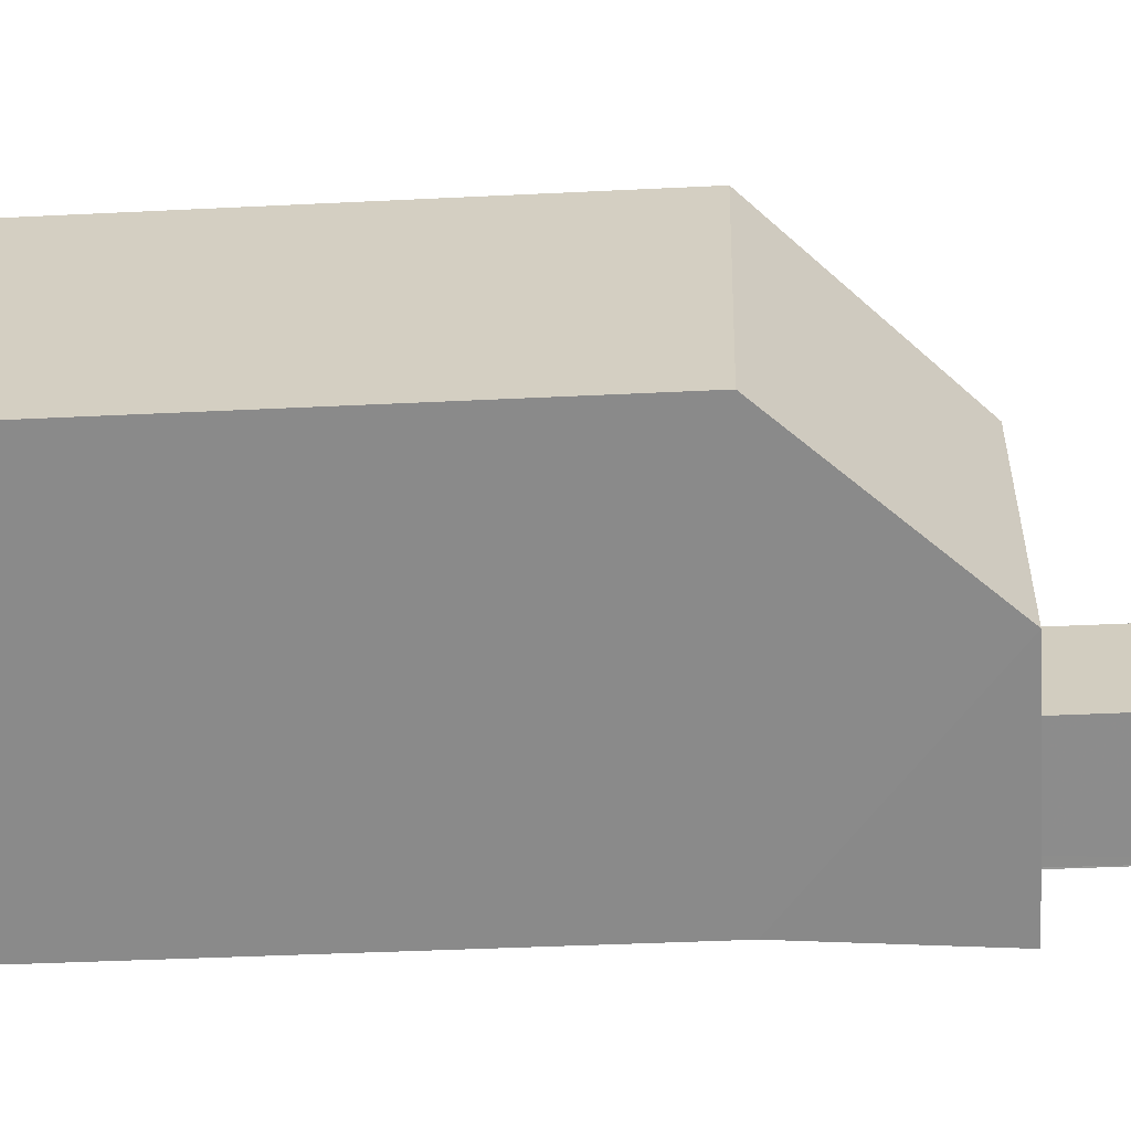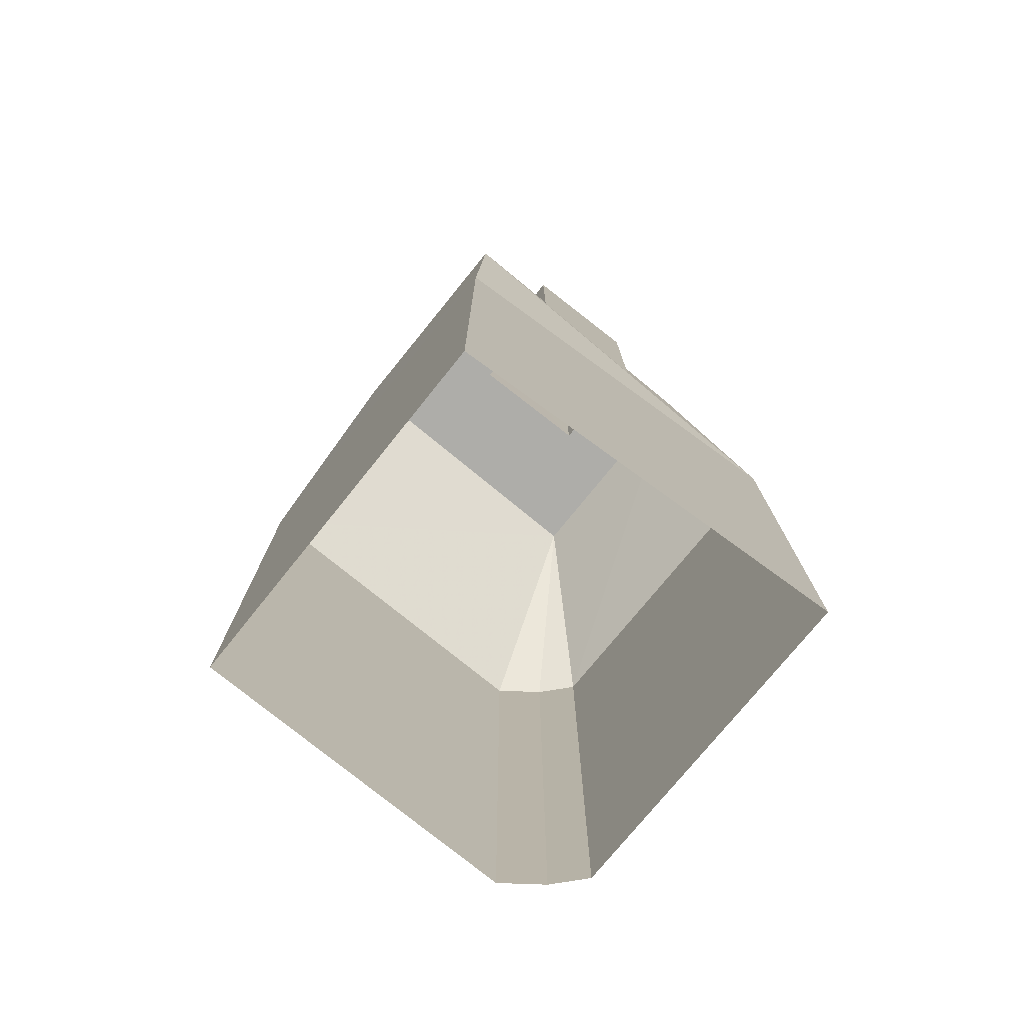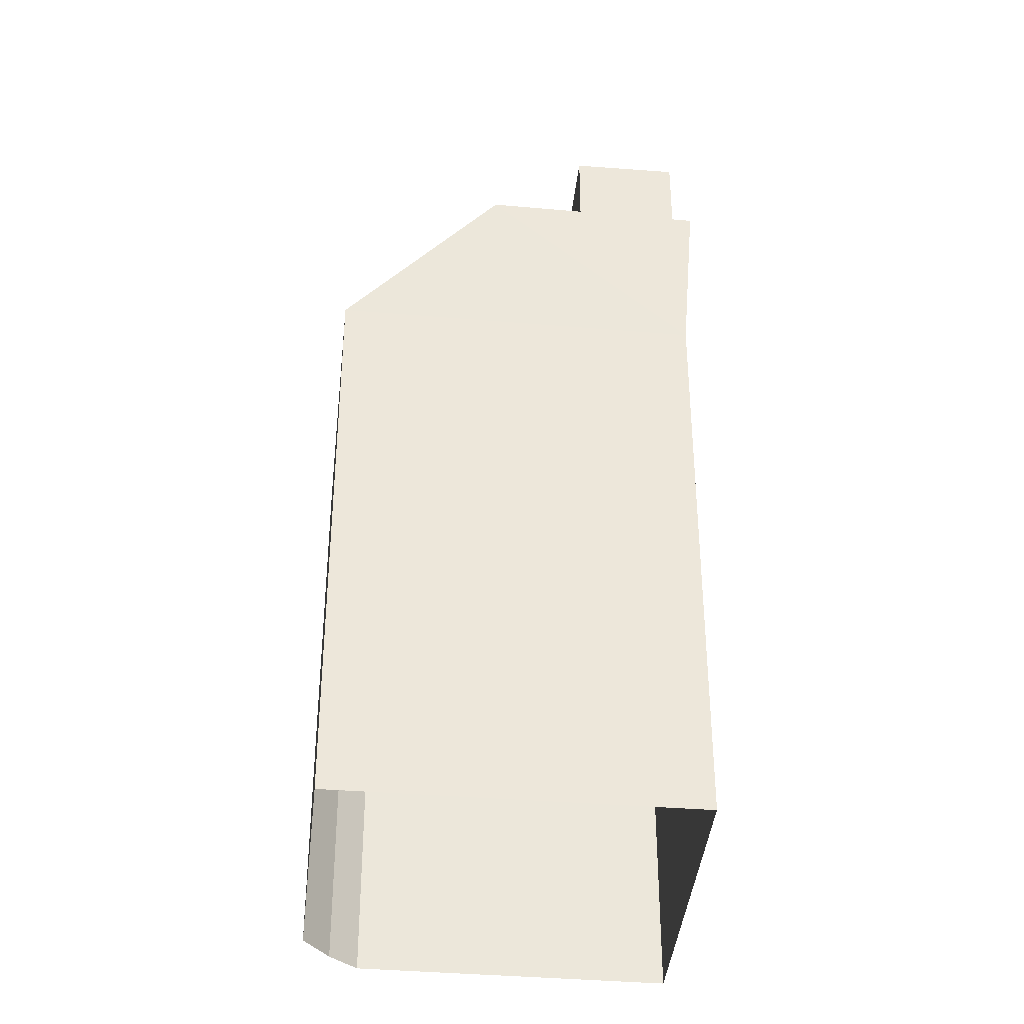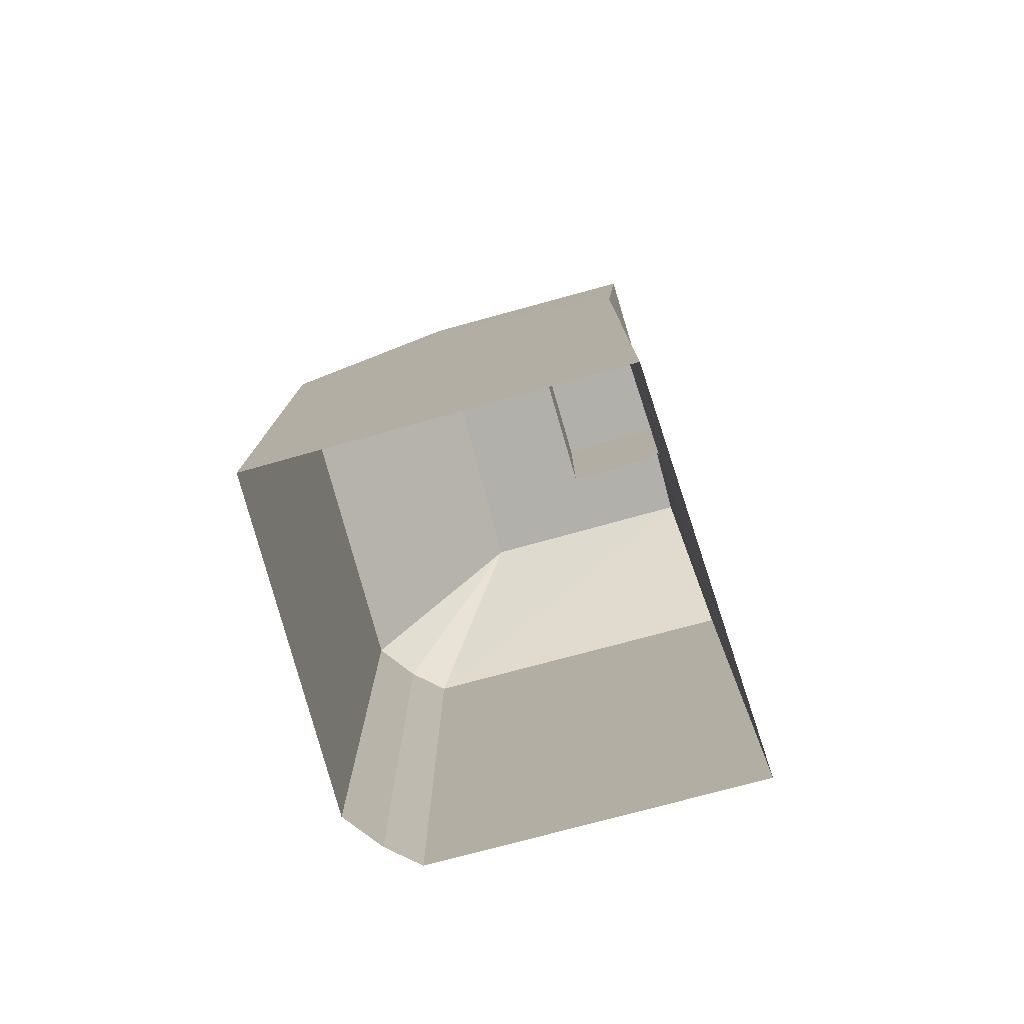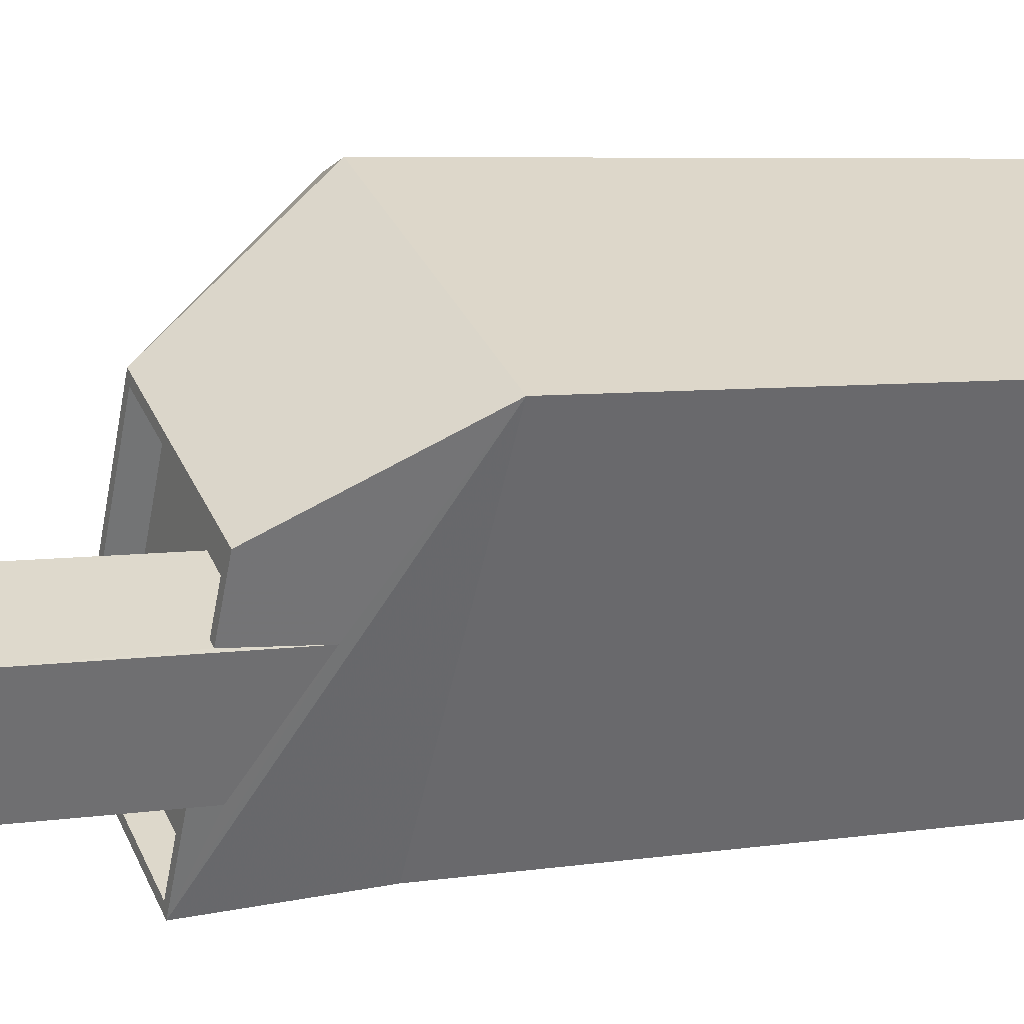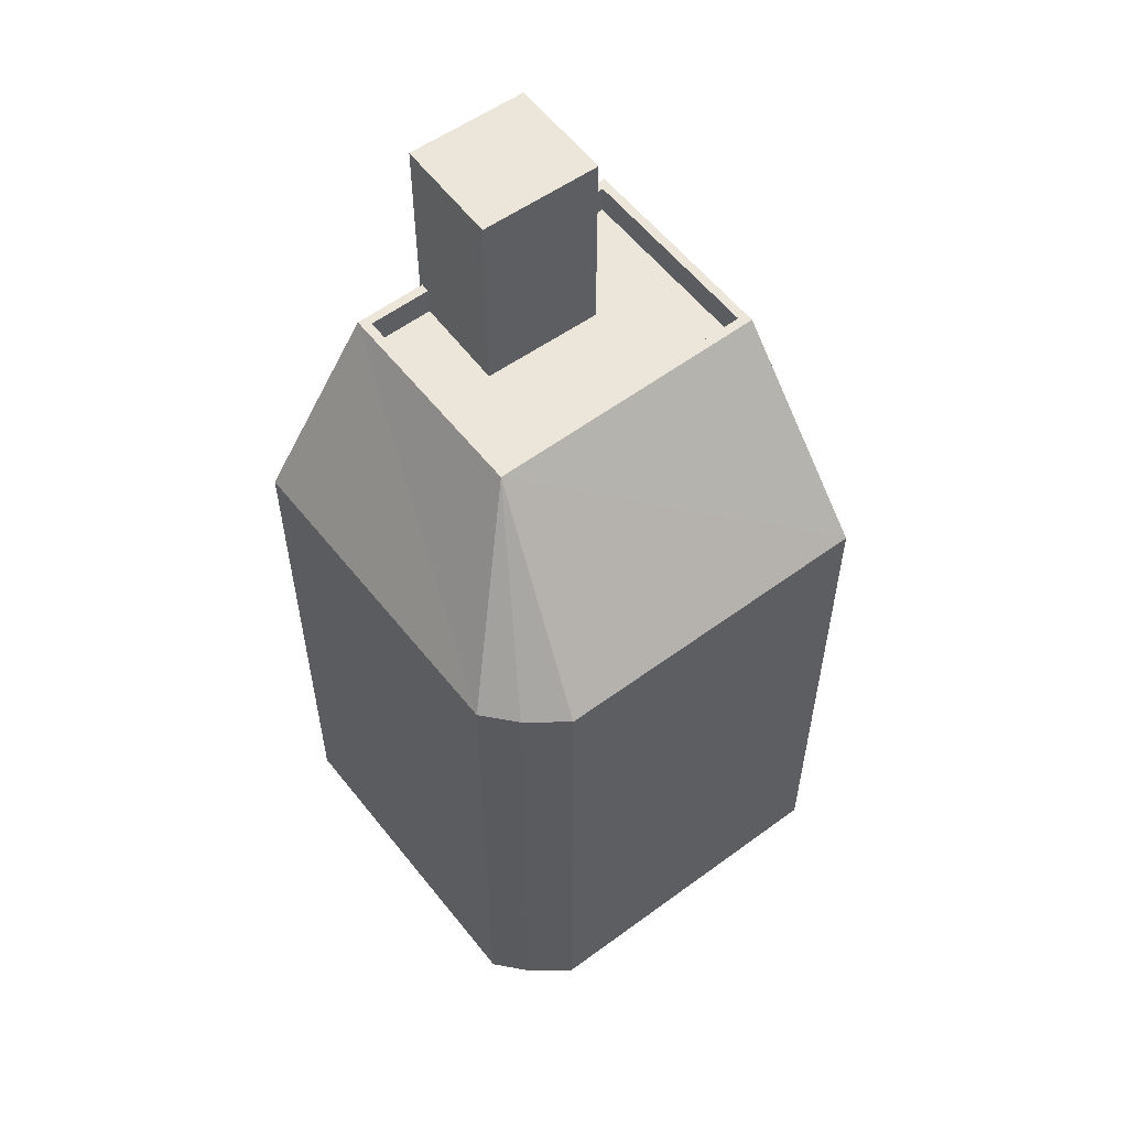
<metadata>
{"format":"obj","ext":"obj","renderer":"f3d","projection":"perspective","resolution":1024,"background":"white","views":[{"elev":-36.4,"azim":-86.2,"up":"+Y"},{"elev":-77.1,"azim":23.9,"up":"+Z"},{"elev":-35.9,"azim":-33.7,"up":"+Z"},{"elev":-78.6,"azim":-11.8,"up":"+Z"},{"elev":6.0,"azim":64.8,"up":"+Y"},{"elev":56.9,"azim":-154.6,"up":"+Z"}]}
</metadata>
<code>
v -5406 -3.604e+04 2.708
v -5402 -3.603e+04 2.711
v -5397 -3.605e+04 2.706
v -5391 -3.604e+04 2.709
v -5399 -3.603e+04 2.711
v -5400 -3.603e+04 2.711
v -5395 -3.605e+04 27.6
v -5394 -3.604e+04 27.6
v -5396 -3.604e+04 27.6
v -5398 -3.604e+04 27.6
v -5398 -3.604e+04 22.94
v -5400 -3.603e+04 18.26
v -5402 -3.603e+04 18.26
v -5399 -3.603e+04 18.26
v -5393 -3.604e+04 22.93
v -5391 -3.604e+04 18.25
v -5406 -3.604e+04 18.25
v -5402 -3.604e+04 22.93
v -5397 -3.605e+04 22.13
v -5398 -3.604e+04 22.13
v -5401 -3.604e+04 22.13
v -5398 -3.604e+04 22.14
v -5396 -3.604e+04 22.13
v -5393 -3.604e+04 22.13
v -5396 -3.605e+04 22.13
v -5394 -3.604e+04 22.13
v -5393 -3.604e+04 22.93
v -5394 -3.604e+04 22.93
v -5398 -3.604e+04 22.94
v -5396 -3.605e+04 22.93
v -5395 -3.605e+04 22.93
v -5397 -3.605e+04 22.93
v -5396 -3.605e+04 22.93
v -5394 -3.604e+04 22.93
v -5401 -3.604e+04 22.93
v -5394 -3.604e+04 20.7
v -5395 -3.605e+04 22.25
v -5397 -3.605e+04 18.25
f 1 2 3
f 4 3 5
f 2 6 5
f 3 2 5
f 7 8 9
f 10 7 9
f 11 12 13
f 11 14 12
f 11 15 14
f 14 15 16
f 17 11 13
f 18 11 17
f 19 20 21
f 21 20 22
f 22 23 24
f 20 19 25
f 24 23 26
f 20 23 22
f 15 27 28
f 15 11 29
f 30 31 32
f 30 32 18
f 29 11 18
f 31 33 32
f 28 27 34
f 27 15 29
f 35 29 18
f 32 35 18
f 9 34 23
f 23 34 26
f 28 8 36
f 8 34 9
f 8 28 34
f 37 8 7
f 37 36 8
f 25 33 20
f 33 10 20
f 33 7 10
f 7 31 37
f 33 31 7
f 10 9 23
f 20 10 23
f 36 16 15
f 30 16 36
f 30 37 31
f 28 36 15
f 30 36 37
f 17 2 1
f 17 13 2
f 13 6 2
f 13 12 6
f 14 5 6
f 12 14 6
f 16 4 5
f 14 16 5
f 4 38 3
f 4 16 38
f 38 1 3
f 38 17 1
f 38 16 30
f 38 18 17
f 30 18 38
f 32 19 21
f 35 32 21
f 35 21 22
f 29 35 22
f 27 22 24
f 27 29 22
f 34 27 24
f 26 34 24
f 25 19 32
f 33 25 32

</code>
